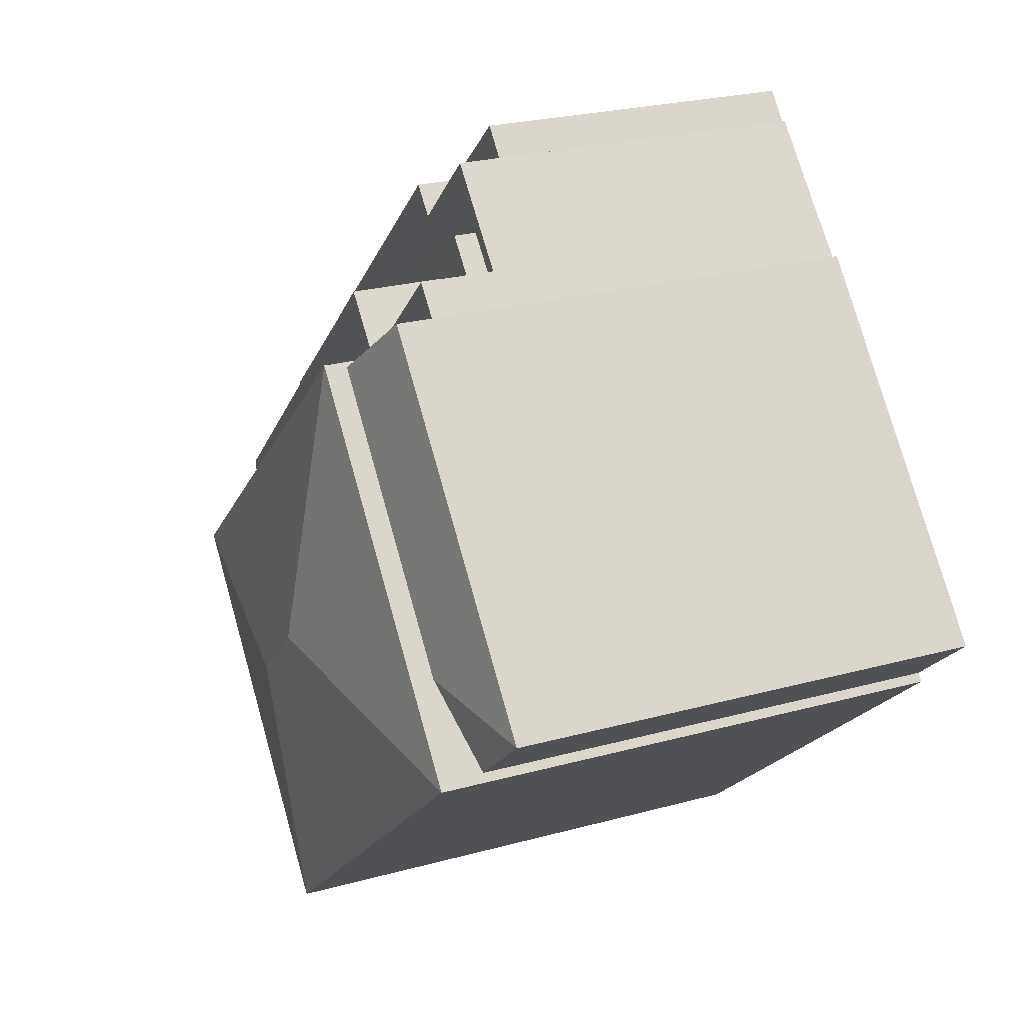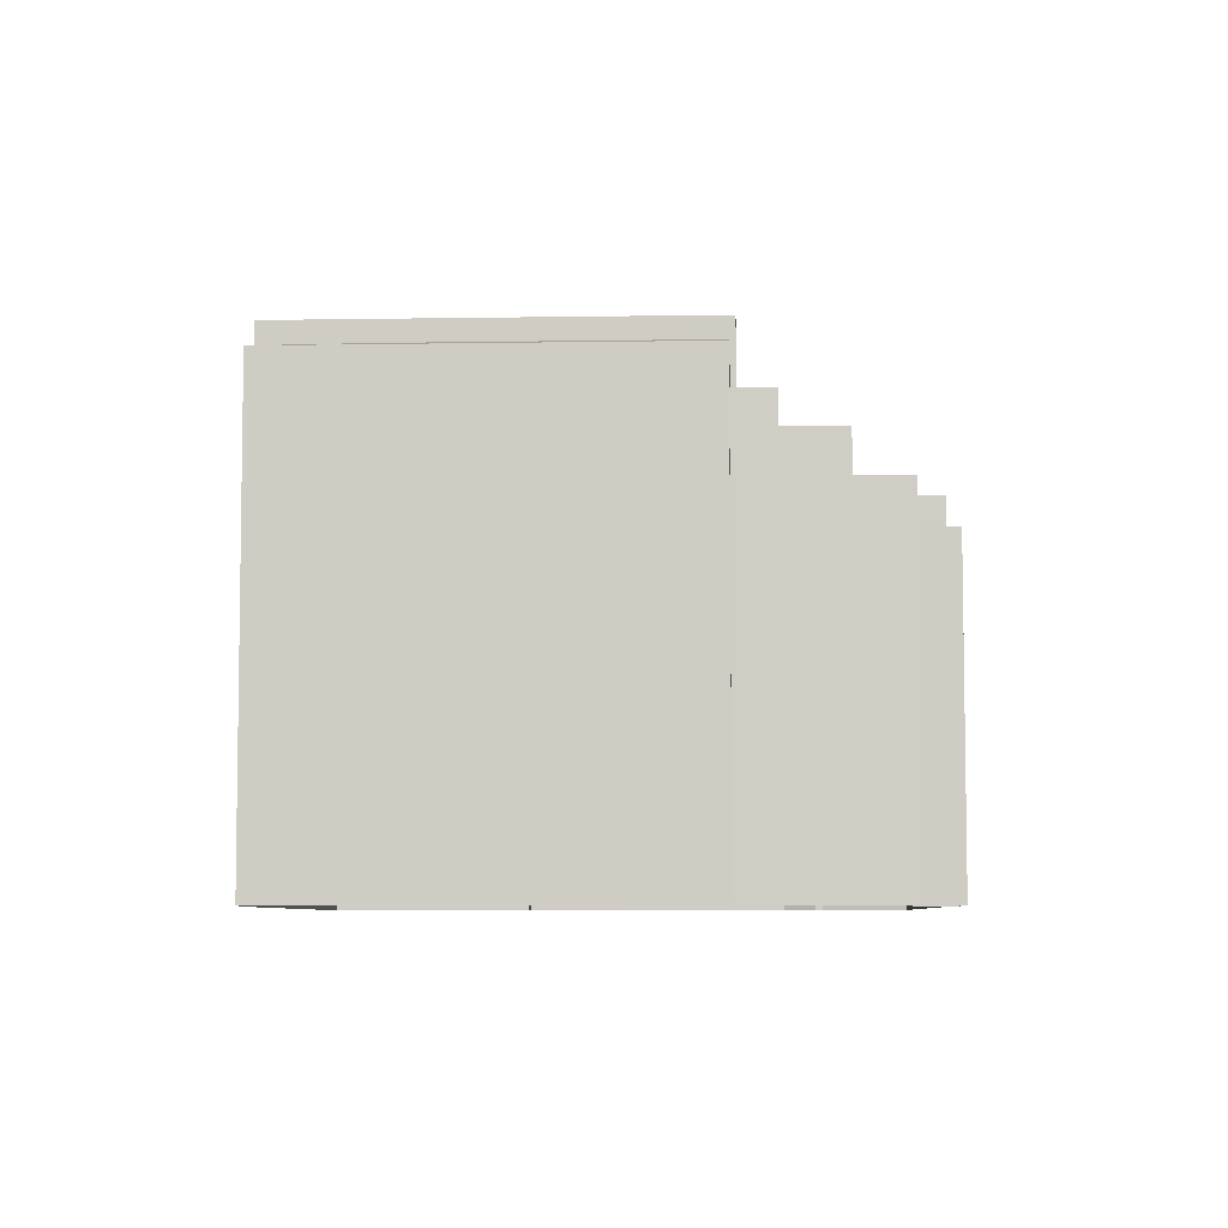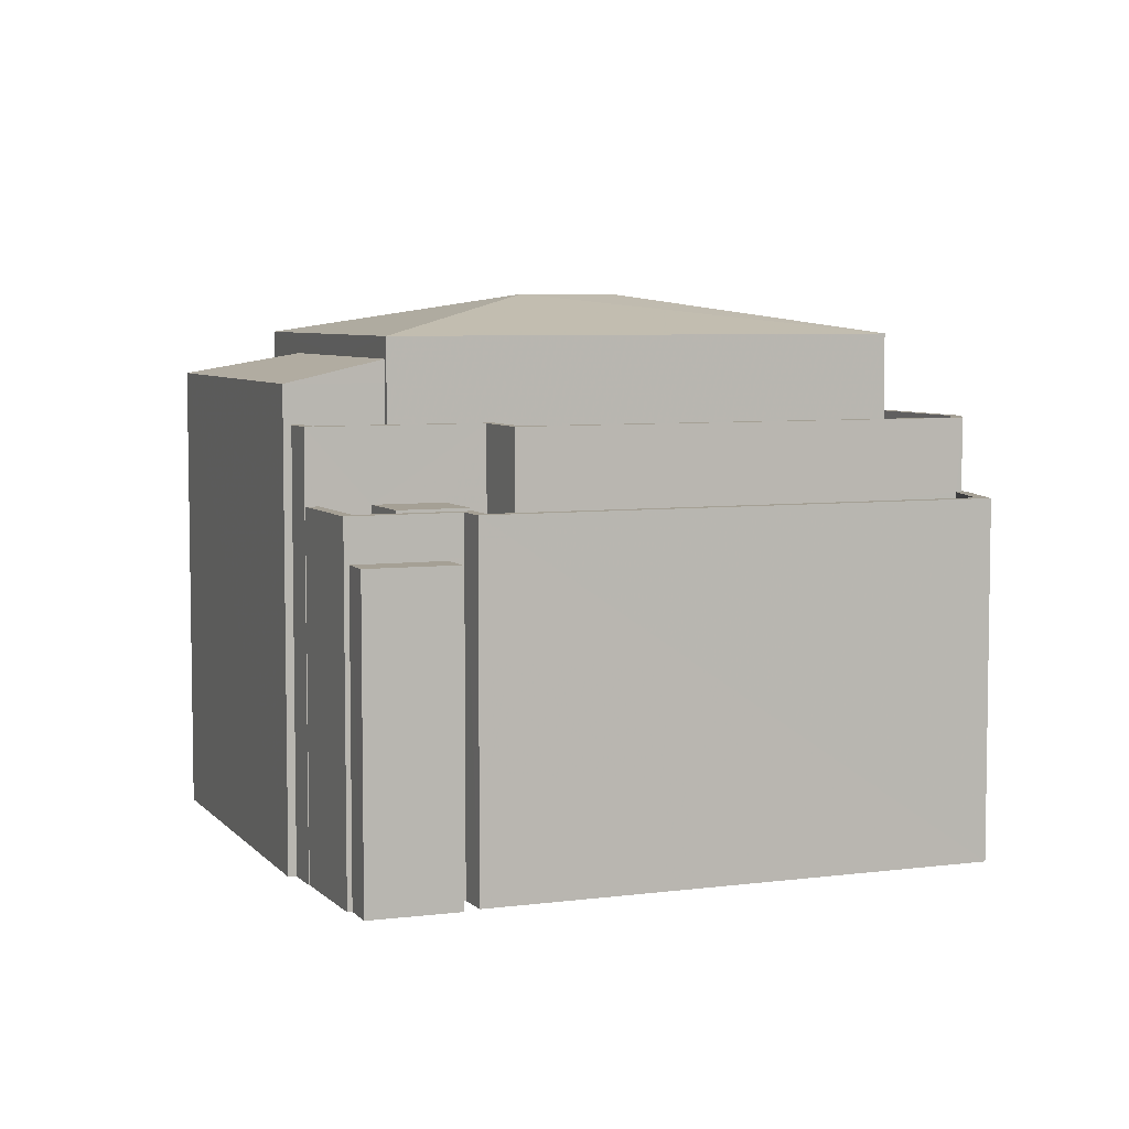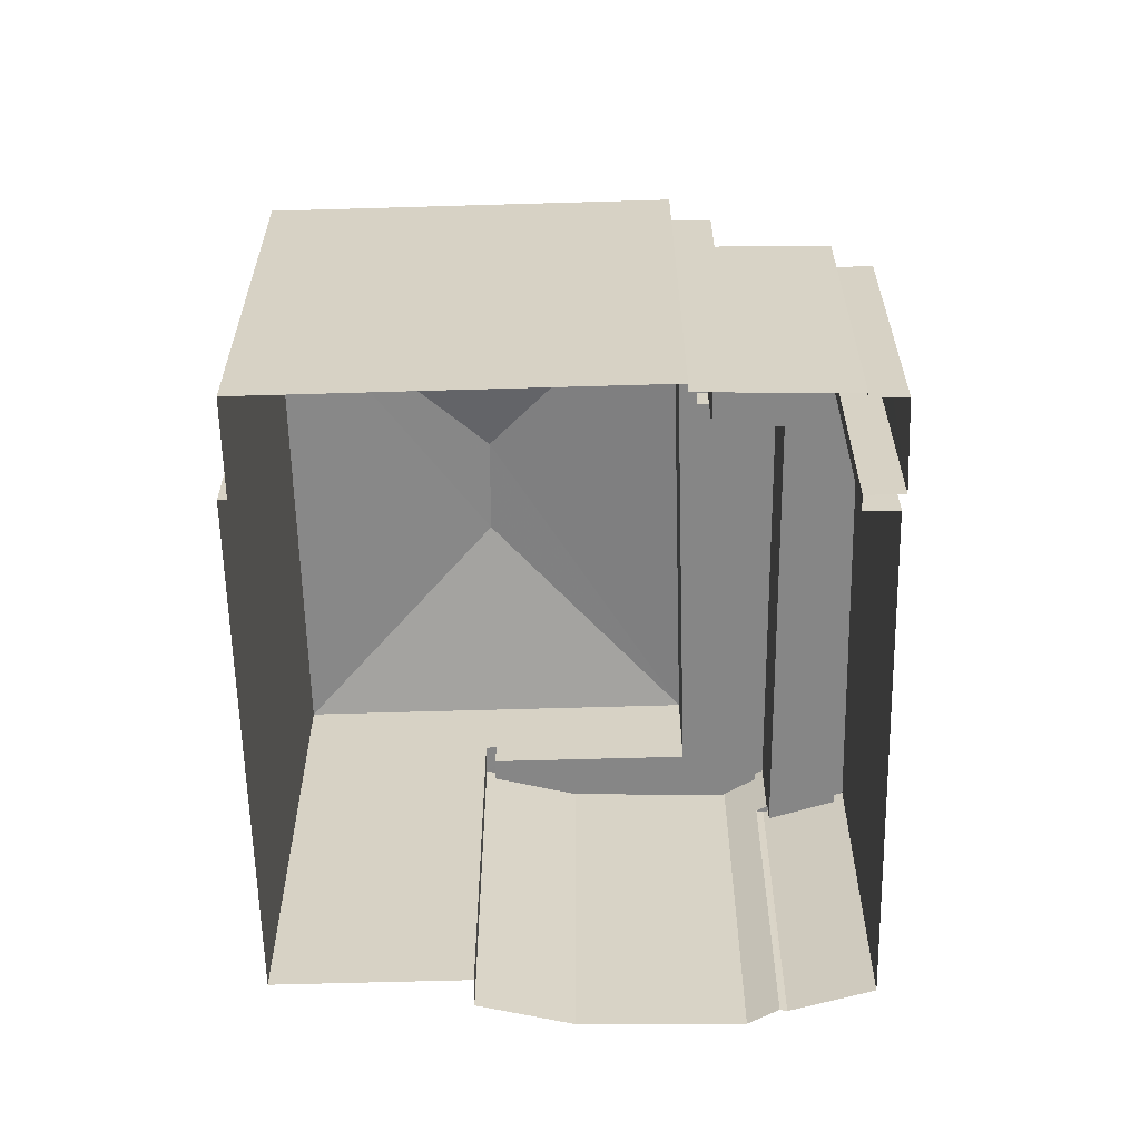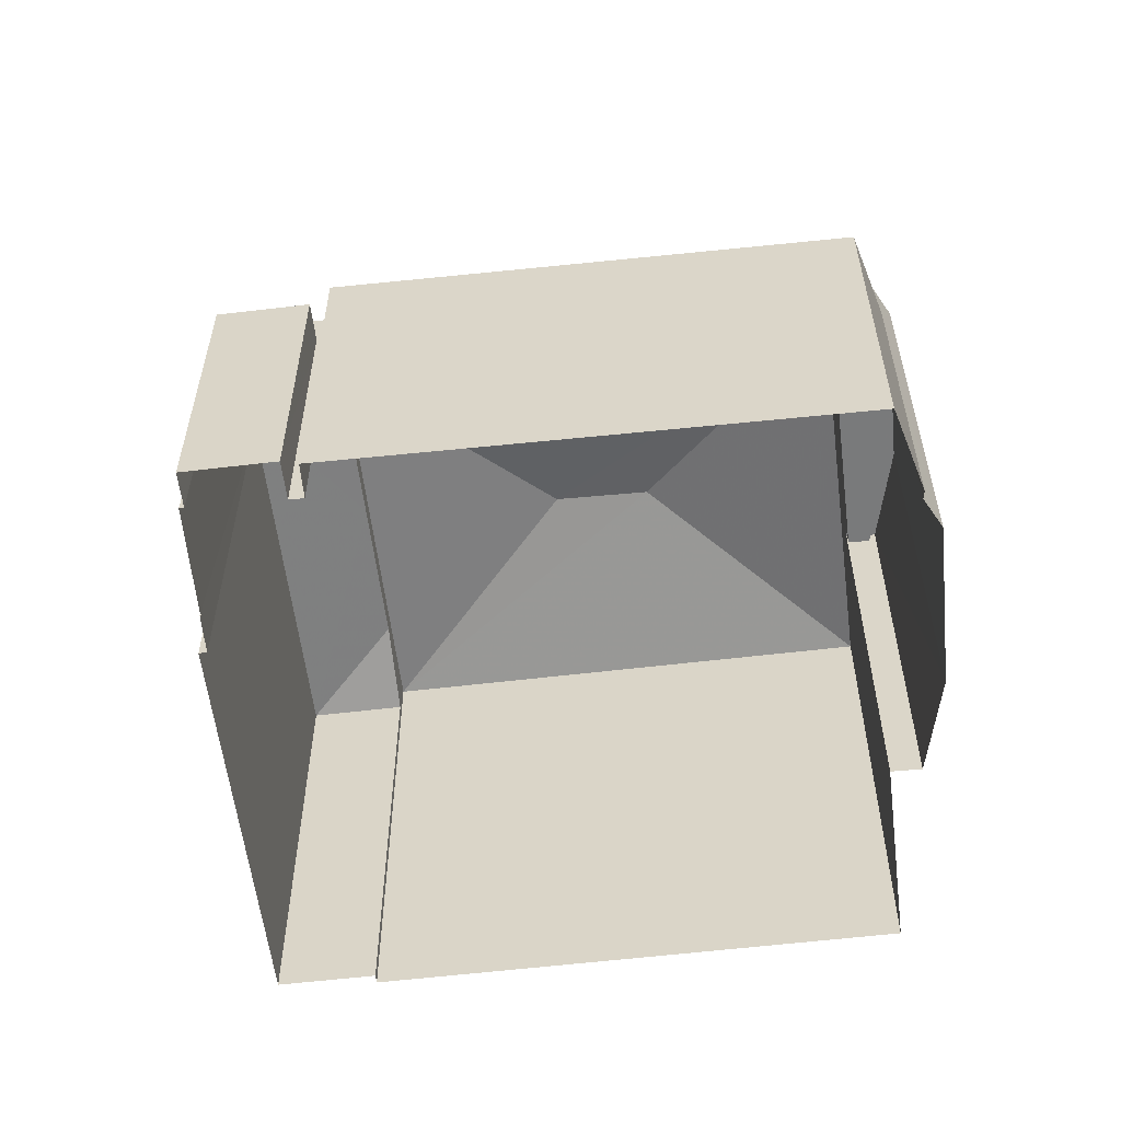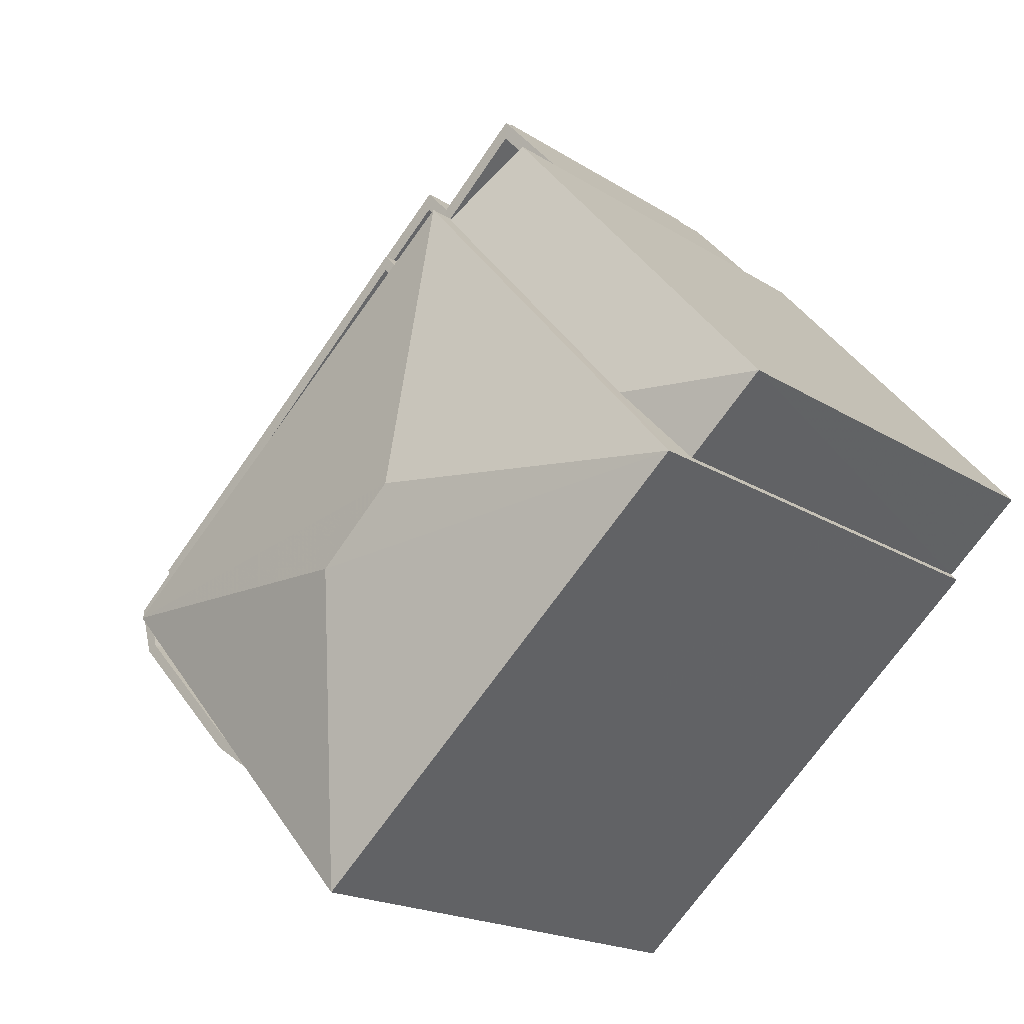
<metadata>
{"format":"obj","ext":"obj","renderer":"f3d","projection":"perspective","resolution":1024,"background":"white","views":[{"elev":24.8,"azim":65.9,"up":"+Y"},{"elev":-6.5,"azim":134.1,"up":"+Z"},{"elev":5.9,"azim":-159.5,"up":"+Z"},{"elev":-62.2,"azim":133.1,"up":"+Z"},{"elev":-58.0,"azim":-131.6,"up":"+Z"},{"elev":-18.3,"azim":39.1,"up":"+Y"}]}
</metadata>
<code>
v -9525 -3.714e+04 29.47
v -9521 -3.715e+04 29.47
v -9525 -3.714e+04 29.47
v -9526 -3.714e+04 29.48
v -9525 -3.714e+04 29.47
v -9519 -3.715e+04 29.47
v -9519 -3.715e+04 29.47
v -9504 -3.714e+04 29.46
v -9504 -3.714e+04 29.46
v -9515 -3.715e+04 29.47
v -9515 -3.713e+04 29.47
v -9513 -3.713e+04 29.47
v -9513 -3.713e+04 29.47
v -9516 -3.713e+04 29.47
v -9515 -3.713e+04 29.47
v -9515 -3.713e+04 29.47
v -9510 -3.713e+04 29.47
v -9502 -3.714e+04 29.46
v -9510 -3.713e+04 29.47
v -9513 -3.713e+04 29.47
v -9511 -3.713e+04 29.47
v -9511 -3.713e+04 29.47
v -9513 -3.713e+04 37.89
v -9513 -3.713e+04 37.89
v -9515 -3.713e+04 37.89
v -9515 -3.713e+04 37.89
v -9511 -3.713e+04 39.05
v -9511 -3.713e+04 39.05
v -9513 -3.713e+04 39.06
v -9525 -3.714e+04 39.06
v -9525 -3.714e+04 39.06
v -9525 -3.714e+04 39.06
v -9513 -3.713e+04 39.06
v -9515 -3.713e+04 39.06
v -9515 -3.713e+04 39.06
v -9526 -3.714e+04 39.06
v -9525 -3.714e+04 39.06
v -9526 -3.714e+04 39.06
v -9516 -3.713e+04 39.06
v -9516 -3.713e+04 39.06
v -9515 -3.713e+04 38.16
v -9526 -3.714e+04 38.16
v -9525 -3.714e+04 38.16
v -9514 -3.713e+04 38.16
v -9515 -3.713e+04 38.16
v -9516 -3.713e+04 38.16
v -9513 -3.713e+04 38.16
v -9511 -3.713e+04 38.15
v -9513 -3.713e+04 38.16
v -9512 -3.713e+04 38.15
v -9513 -3.713e+04 38.16
v -9515 -3.713e+04 38.16
v -9513 -3.713e+04 39.06
v -9513 -3.713e+04 39.06
v -9515 -3.713e+04 39.06
v -9512 -3.713e+04 39.05
v -9510 -3.713e+04 41.04
v -9511 -3.713e+04 41.04
v -9511 -3.713e+04 41.04
v -9510 -3.713e+04 41.04
v -9519 -3.715e+04 41.05
v -9519 -3.715e+04 41.05
v -9519 -3.715e+04 41.05
v -9521 -3.715e+04 41.05
v -9515 -3.713e+04 41.05
v -9525 -3.714e+04 41.05
v -9515 -3.713e+04 41.05
v -9514 -3.713e+04 41.05
v -9519 -3.715e+04 41.05
v -9514 -3.713e+04 41.05
v -9524 -3.714e+04 41.05
v -9525 -3.714e+04 41.05
v -9525 -3.714e+04 41.05
v -9521 -3.715e+04 41.05
v -9521 -3.715e+04 40.25
v -9519 -3.715e+04 40.25
v -9519 -3.715e+04 40.25
v -9510 -3.713e+04 40.24
v -9511 -3.713e+04 40.24
v -9512 -3.713e+04 40.24
v -9512 -3.713e+04 40.24
v -9522 -3.714e+04 40.25
v -9524 -3.714e+04 40.25
v -9525 -3.714e+04 40.25
v -9515 -3.713e+04 40.25
v -9514 -3.713e+04 40.25
v -9509 -3.714e+04 42.68
v -9502 -3.714e+04 42.07
v -9510 -3.713e+04 42.08
v -9506 -3.714e+04 42.68
v -9512 -3.713e+04 42.68
v -9504 -3.714e+04 42.07
v -9504 -3.714e+04 43.26
v -9514 -3.714e+04 44.35
v -9515 -3.715e+04 43.26
v -9512 -3.714e+04 44.35
v -9522 -3.714e+04 43.27
v -9512 -3.713e+04 43.26
v -9512 -3.713e+04 42.08
f 1 2 3
f 4 1 5
f 6 7 2
f 8 9 10
f 11 12 13
f 4 14 15
f 8 10 6
f 11 13 16
f 17 18 8
f 19 18 17
f 13 20 21
f 15 16 21
f 22 17 21
f 1 6 2
f 15 1 4
f 6 17 8
f 16 13 21
f 15 21 17
f 1 15 6
f 15 17 6
f 23 24 25
f 26 23 25
f 27 28 29
f 30 31 32
f 28 33 29
f 34 35 29
f 31 36 32
f 37 38 31
f 39 36 40
f 34 39 40
f 33 34 29
f 38 40 36
f 40 35 34
f 38 36 31
f 41 42 43
f 41 44 45
f 42 41 46
f 44 47 45
f 48 49 50
f 51 49 48
f 52 49 51
f 46 41 52
f 52 45 49
f 45 52 41
f 53 54 55
f 53 56 54
f 57 58 59
f 60 57 59
f 61 62 63
f 61 63 64
f 65 66 67
f 68 65 67
f 58 68 59
f 62 69 63
f 68 70 59
f 64 71 72
f 72 73 66
f 63 74 64
f 67 70 68
f 73 67 66
f 71 73 72
f 74 71 64
f 75 76 77
f 78 79 80
f 81 78 80
f 82 83 75
f 82 75 77
f 83 82 84
f 85 84 82
f 86 85 82
f 79 86 80
f 80 86 82
f 87 88 89
f 87 90 88
f 91 87 89
f 92 88 90
f 93 94 95
f 96 94 93
f 94 97 95
f 96 93 98
f 94 96 97
f 97 96 98
f 26 25 11
f 16 26 11
f 11 24 12
f 11 25 24
f 23 12 24
f 23 13 12
f 16 15 26
f 15 34 26
f 13 23 20
f 26 34 33
f 23 26 33
f 20 23 33
f 28 21 20
f 33 28 20
f 34 15 14
f 39 34 14
f 30 32 5
f 1 30 5
f 32 4 5
f 32 36 4
f 4 39 14
f 4 36 39
f 35 46 52
f 35 40 46
f 52 29 35
f 52 51 29
f 27 29 51
f 48 27 51
f 42 38 37
f 43 42 37
f 40 38 42
f 46 40 42
f 53 55 45
f 47 53 45
f 45 54 49
f 45 55 54
f 56 49 54
f 56 50 49
f 44 68 53
f 47 44 53
f 21 28 22
f 68 58 56
f 58 22 28
f 27 48 50
f 56 27 50
f 68 56 53
f 28 27 58
f 56 58 27
f 22 58 57
f 17 22 57
f 66 30 72
f 72 30 3
f 66 31 30
f 3 30 1
f 62 61 7
f 6 62 7
f 61 2 7
f 61 64 2
f 64 72 3
f 2 64 3
f 41 37 65
f 65 37 66
f 41 43 37
f 66 37 31
f 41 68 44
f 41 65 68
f 70 85 86
f 70 67 85
f 59 86 79
f 59 70 86
f 60 79 78
f 60 59 79
f 69 76 63
f 69 77 76
f 63 76 75
f 74 63 75
f 83 74 75
f 83 71 74
f 71 83 84
f 73 71 84
f 67 84 85
f 67 73 84
f 17 57 19
f 19 57 89
f 89 60 99
f 60 78 81
f 60 81 99
f 57 60 89
f 91 89 99
f 19 88 18
f 19 89 88
f 8 18 88
f 92 8 88
f 97 82 69
f 97 69 95
f 95 62 10
f 82 77 69
f 62 6 10
f 95 69 62
f 81 80 99
f 8 92 9
f 80 98 99
f 9 92 93
f 87 98 93
f 90 87 93
f 91 98 87
f 99 98 91
f 92 90 93
f 10 93 95
f 10 9 93
f 82 97 98
f 80 82 98

</code>
